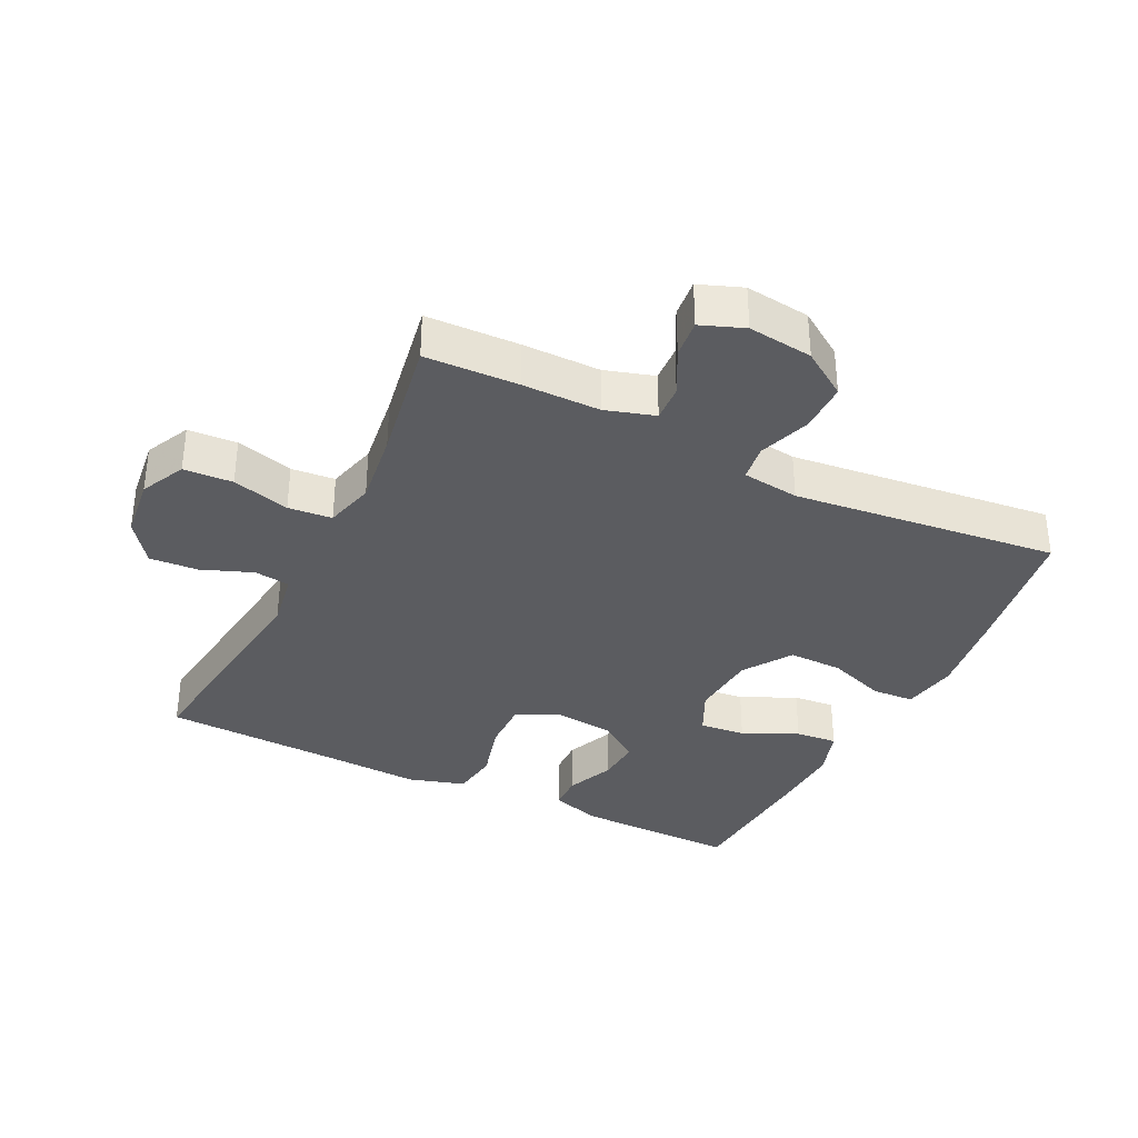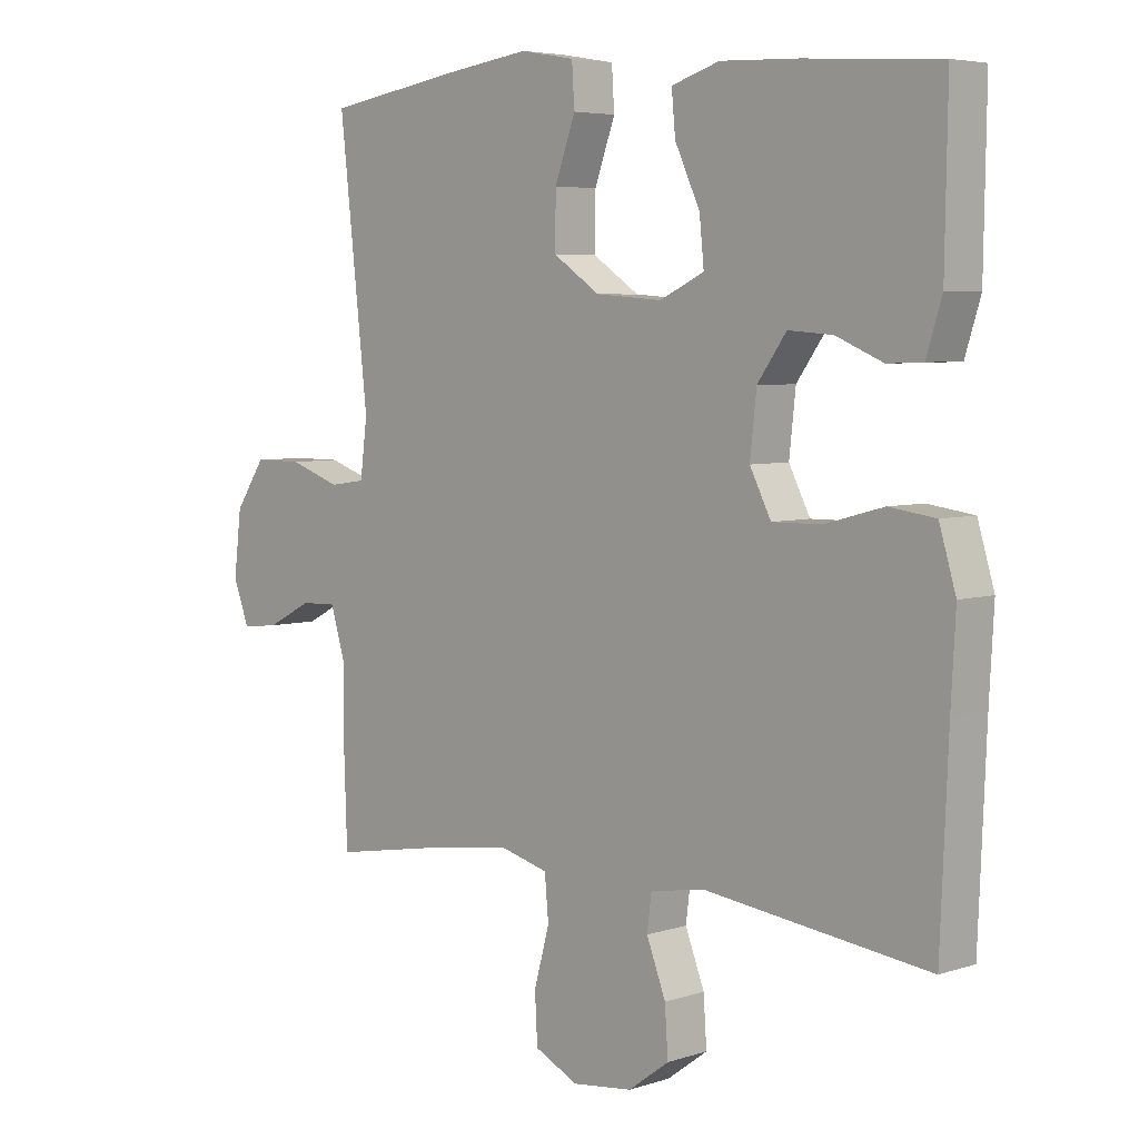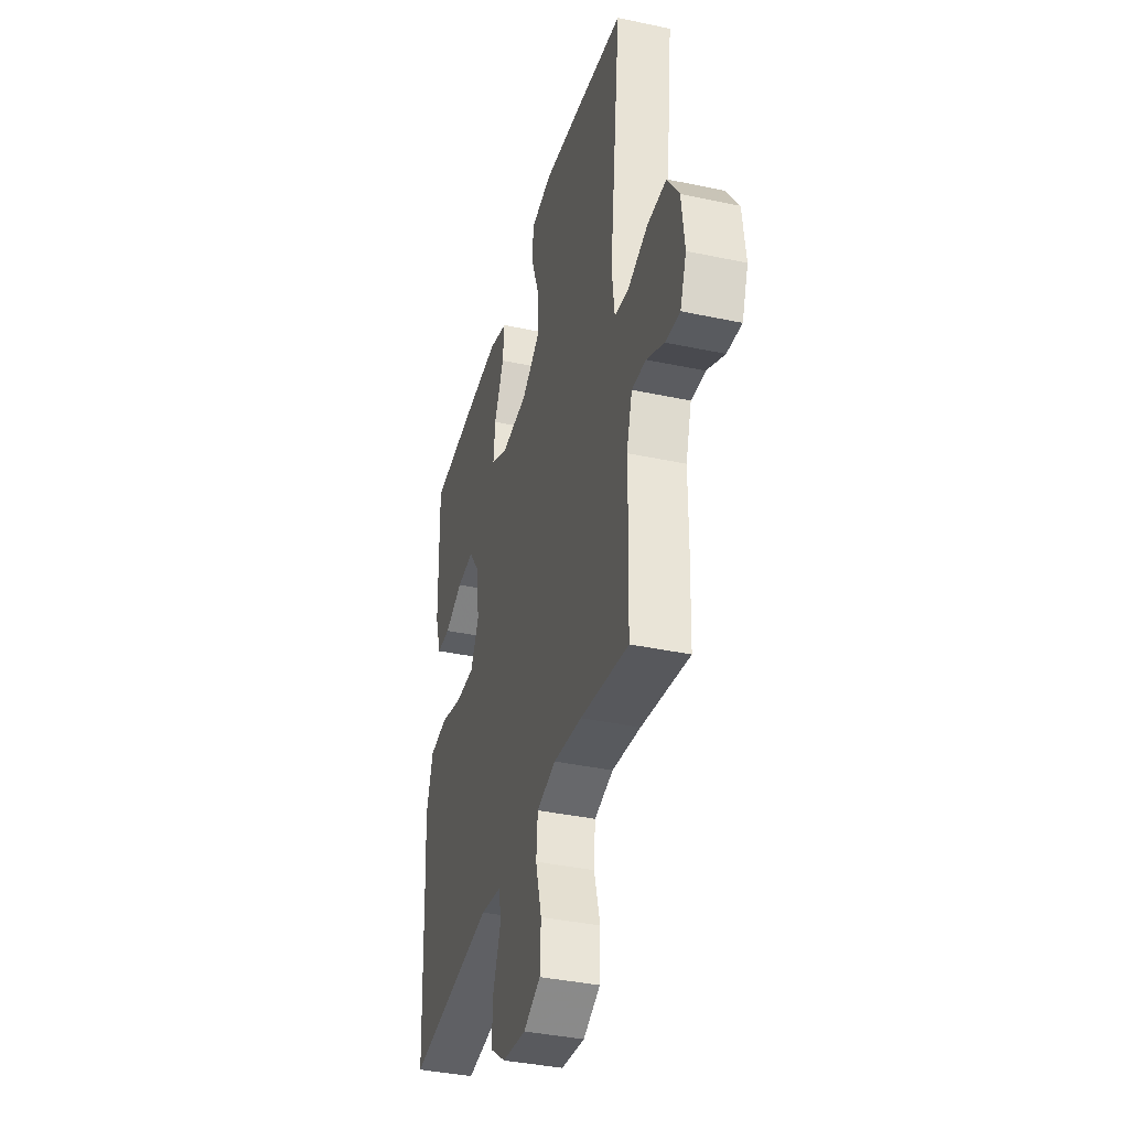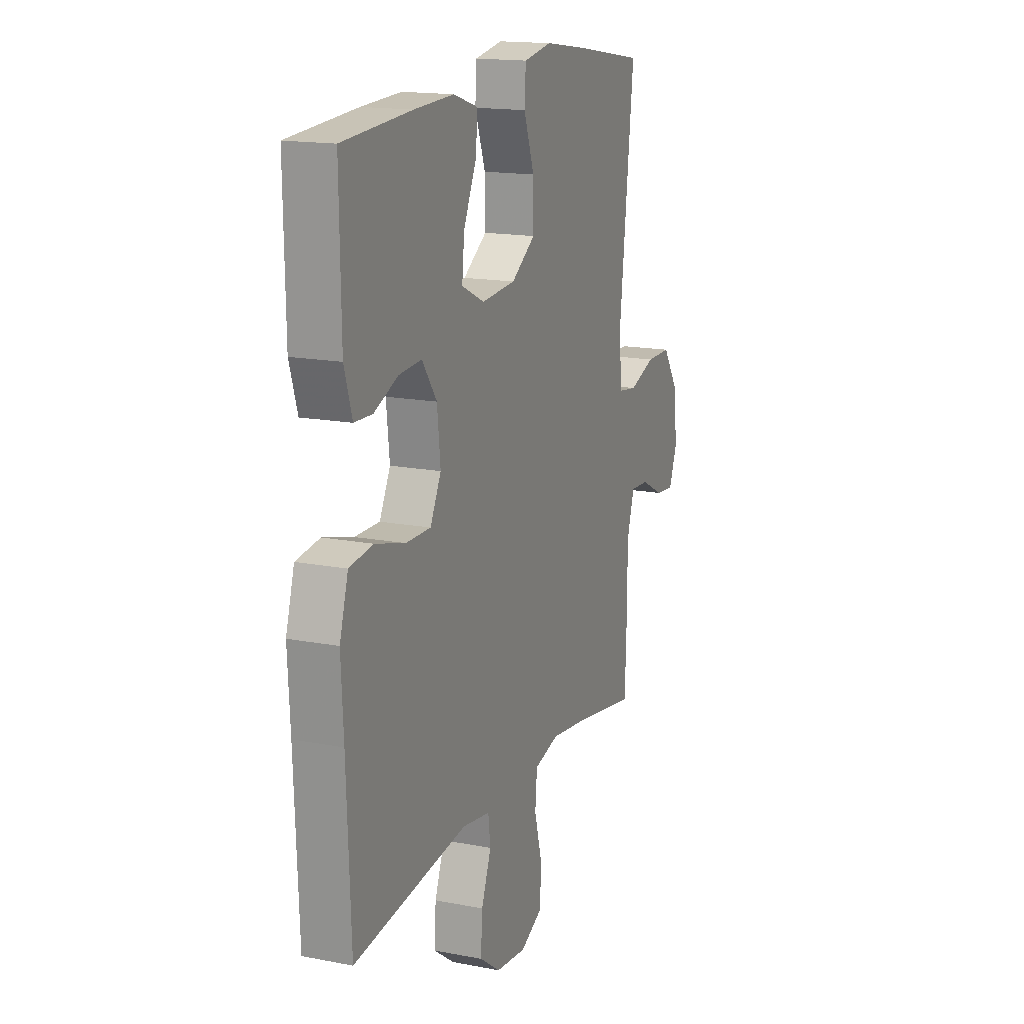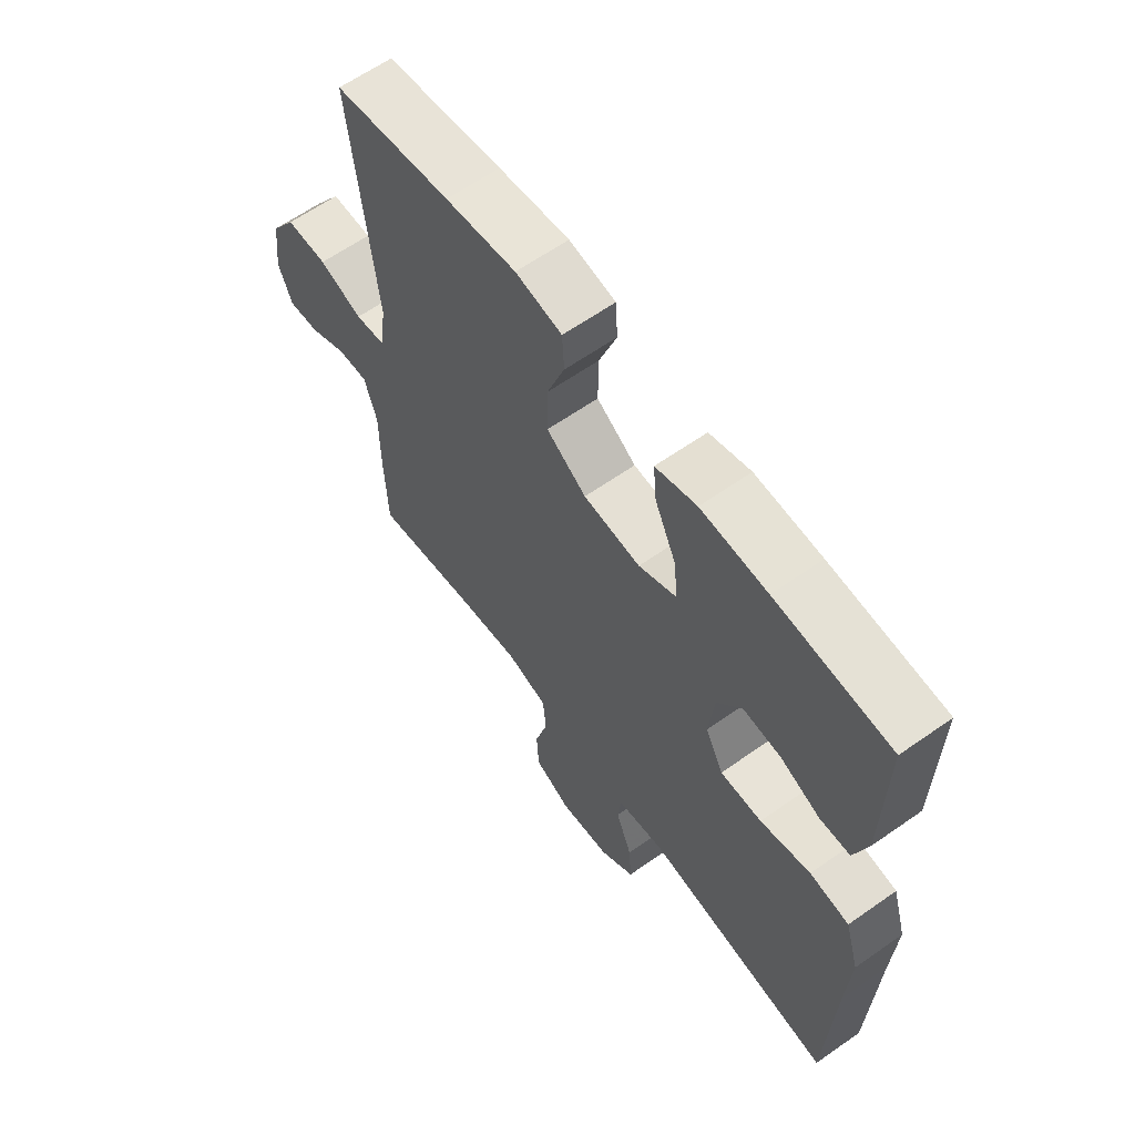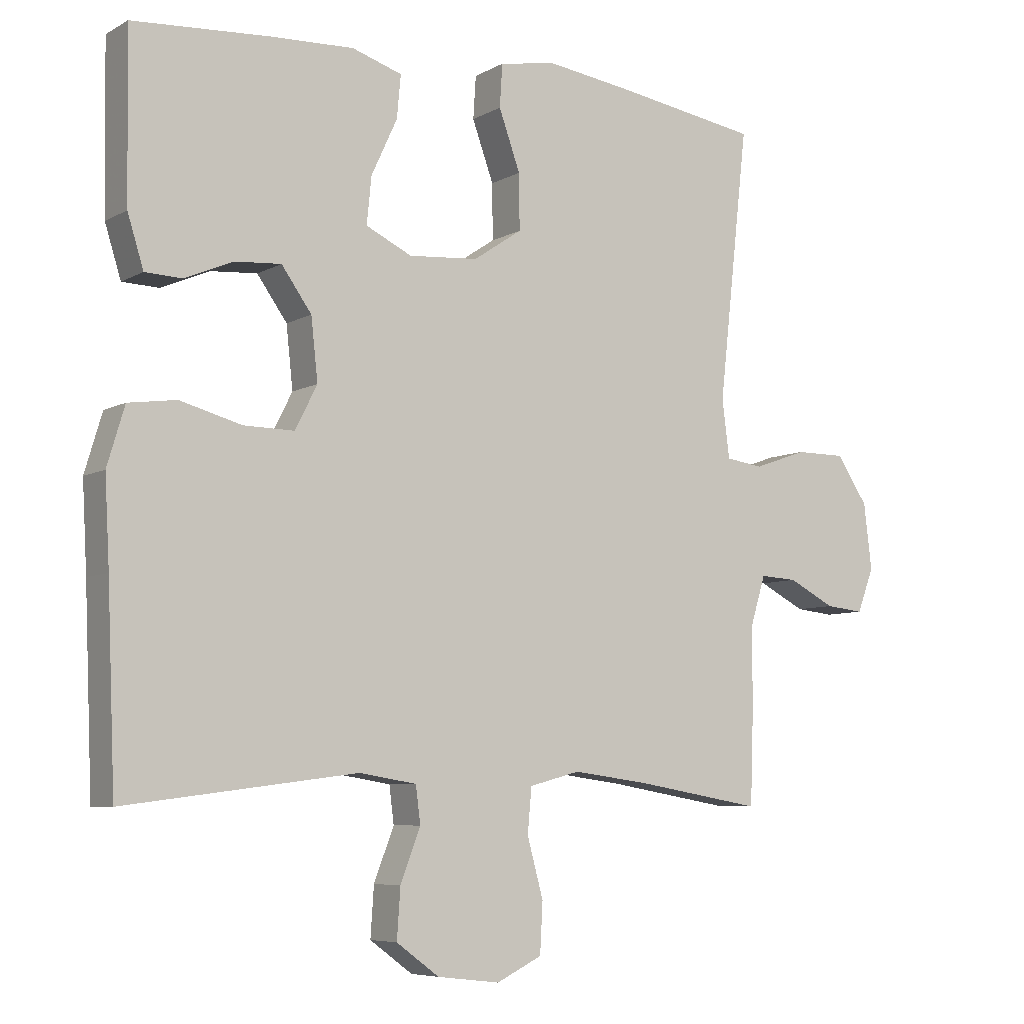
<metadata>
{"format":"obj","ext":"obj","renderer":"f3d","projection":"perspective","resolution":1024,"background":"white","views":[{"elev":-35.2,"azim":-116.2,"up":"+Y"},{"elev":5.2,"azim":44.8,"up":"+Z"},{"elev":-37.9,"azim":-105.2,"up":"+Z"},{"elev":16.1,"azim":111.8,"up":"+Z"},{"elev":62.5,"azim":54.5,"up":"+Z"},{"elev":-6.7,"azim":147.0,"up":"+Z"}]}
</metadata>
<code>
v -0.5 0.07 -0.5
v -0.505 0.07 -0.357
v -0.505 0.07 -0.238
v -0.528 0.07 -0.163
v -0.584 0.07 -0.166
v -0.654 0.07 -0.202
v -0.712 0.07 -0.208
v -0.737 0.07 -0.142
v -0.725 0.07 -0.043
v -0.678 0.07 0.027
v -0.602 0.07 0.027
v -0.522 0.07 -0.001
v -0.466 0.07 0.007
v -0.455 0.07 0.094
v -0.5 0.07 0.5
v -0.285 0.07 0.534
v -0.155 0.07 0.552
v -0.07 0.07 0.537
v -0.066 0.07 0.473
v -0.098 0.07 0.384
v -0.099 0.07 0.301
v -0.026 0.07 0.252
v 0.078 0.07 0.244
v 0.147 0.07 0.277
v 0.14 0.07 0.347
v 0.101 0.07 0.431
v 0.095 0.07 0.495
v 0.17 0.07 0.519
v 0.291 0.07 0.514
v 0.5 0.07 0.5
v 0.496 0.07 0.252
v 0.472 0.07 0.175
v 0.417 0.07 0.173
v 0.344 0.07 0.204
v 0.275 0.07 0.209
v 0.23 0.07 0.146
v 0.22 0.07 0.054
v 0.253 0.07 -0.011
v 0.329 0.07 -0.01
v 0.421 0.07 0.015
v 0.493 0.07 0.005
v 0.519 0.07 -0.082
v 0.512 0.07 -0.211
v 0.5 0.07 -0.5
v 0.152 0.07 -0.456
v 0.066 0.07 -0.47
v 0.059 0.07 -0.525
v 0.089 0.07 -0.603
v 0.094 0.07 -0.677
v 0.03 0.07 -0.724
v -0.064 0.07 -0.735
v -0.132 0.07 -0.702
v -0.136 0.07 -0.627
v -0.112 0.07 -0.539
v -0.118 0.07 -0.472
v -0.194 0.07 -0.452
v -0.308 0.07 -0.467
v -0.5 0 -0.5
v -0.505 0 -0.357
v -0.505 0 -0.238
v -0.528 0 -0.163
v -0.584 0 -0.166
v -0.654 0 -0.202
v -0.712 0 -0.208
v -0.737 0 -0.142
v -0.725 0 -0.043
v -0.678 0 0.027
v -0.602 0 0.027
v -0.522 0 -0.001
v -0.466 0 0.007
v -0.455 0 0.094
v -0.5 0 0.5
v -0.285 0 0.534
v -0.155 0 0.552
v -0.07 0 0.537
v -0.066 0 0.473
v -0.098 0 0.384
v -0.099 0 0.301
v -0.026 0 0.252
v 0.078 0 0.244
v 0.147 0 0.277
v 0.14 0 0.347
v 0.101 0 0.431
v 0.095 0 0.495
v 0.17 0 0.519
v 0.291 0 0.514
v 0.5 0 0.5
v 0.496 0 0.252
v 0.472 0 0.175
v 0.417 0 0.173
v 0.344 0 0.204
v 0.275 0 0.209
v 0.23 0 0.146
v 0.22 0 0.054
v 0.253 0 -0.011
v 0.329 0 -0.01
v 0.421 0 0.015
v 0.493 0 0.005
v 0.519 0 -0.082
v 0.512 0 -0.211
v 0.5 0 -0.5
v 0.152 0 -0.456
v 0.066 0 -0.47
v 0.059 0 -0.525
v 0.089 0 -0.603
v 0.094 0 -0.677
v 0.03 0 -0.724
v -0.064 0 -0.735
v -0.132 0 -0.702
v -0.136 0 -0.627
v -0.112 0 -0.539
v -0.118 0 -0.472
v -0.194 0 -0.452
v -0.308 0 -0.467
f 51 52 53 54
f 51 54 55
f 50 51 55
f 47 48 49 50
f 46 47 50 55
f 45 46 55 56
f 43 44 45
f 42 43 45 56
f 39 40 41 42
f 38 39 42 56
f 31 32 33 34
f 31 34 35
f 30 31 35
f 29 30 35
f 28 29 35 36
f 25 26 27 28
f 24 25 28 36
f 17 18 19 20
f 17 20 21
f 14 15 16 17
f 13 14 17 21
f 9 10 11 12
f 9 12 13
f 8 9 13
f 5 6 7 8
f 4 5 8 13
f 3 4 13 21
f 57 1 2 3
f 37 38 56 57
f 23 24 36 37
f 22 23 37 57
f 3 21 22 57
f 111 110 109 108
f 112 111 108
f 112 108 107
f 107 106 105 104
f 112 107 104 103
f 113 112 103 102
f 102 101 100
f 113 102 100 99
f 99 98 97 96
f 113 99 96 95
f 91 90 89 88
f 92 91 88
f 92 88 87
f 92 87 86
f 93 92 86 85
f 85 84 83 82
f 93 85 82 81
f 77 76 75 74
f 78 77 74
f 74 73 72 71
f 78 74 71 70
f 69 68 67 66
f 70 69 66
f 70 66 65
f 65 64 63 62
f 70 65 62 61
f 78 70 61 60
f 60 59 58 114
f 114 113 95 94
f 94 93 81 80
f 114 94 80 79
f 114 79 78 60
f 1 58 59 2
f 2 59 60 3
f 3 60 61 4
f 4 61 62 5
f 5 62 63 6
f 6 63 64 7
f 7 64 65 8
f 8 65 66 9
f 9 66 67 10
f 10 67 68 11
f 11 68 69 12
f 12 69 70 13
f 13 70 71 14
f 14 71 72 15
f 15 72 73 16
f 16 73 74 17
f 17 74 75 18
f 18 75 76 19
f 19 76 77 20
f 20 77 78 21
f 21 78 79 22
f 22 79 80 23
f 23 80 81 24
f 24 81 82 25
f 25 82 83 26
f 26 83 84 27
f 27 84 85 28
f 28 85 86 29
f 29 86 87 30
f 30 87 88 31
f 31 88 89 32
f 32 89 90 33
f 33 90 91 34
f 34 91 92 35
f 35 92 93 36
f 36 93 94 37
f 37 94 95 38
f 38 95 96 39
f 39 96 97 40
f 40 97 98 41
f 41 98 99 42
f 42 99 100 43
f 43 100 101 44
f 44 101 102 45
f 45 102 103 46
f 46 103 104 47
f 47 104 105 48
f 48 105 106 49
f 49 106 107 50
f 50 107 108 51
f 51 108 109 52
f 52 109 110 53
f 53 110 111 54
f 54 111 112 55
f 55 112 113 56
f 56 113 114 57
f 57 114 58 1

</code>
